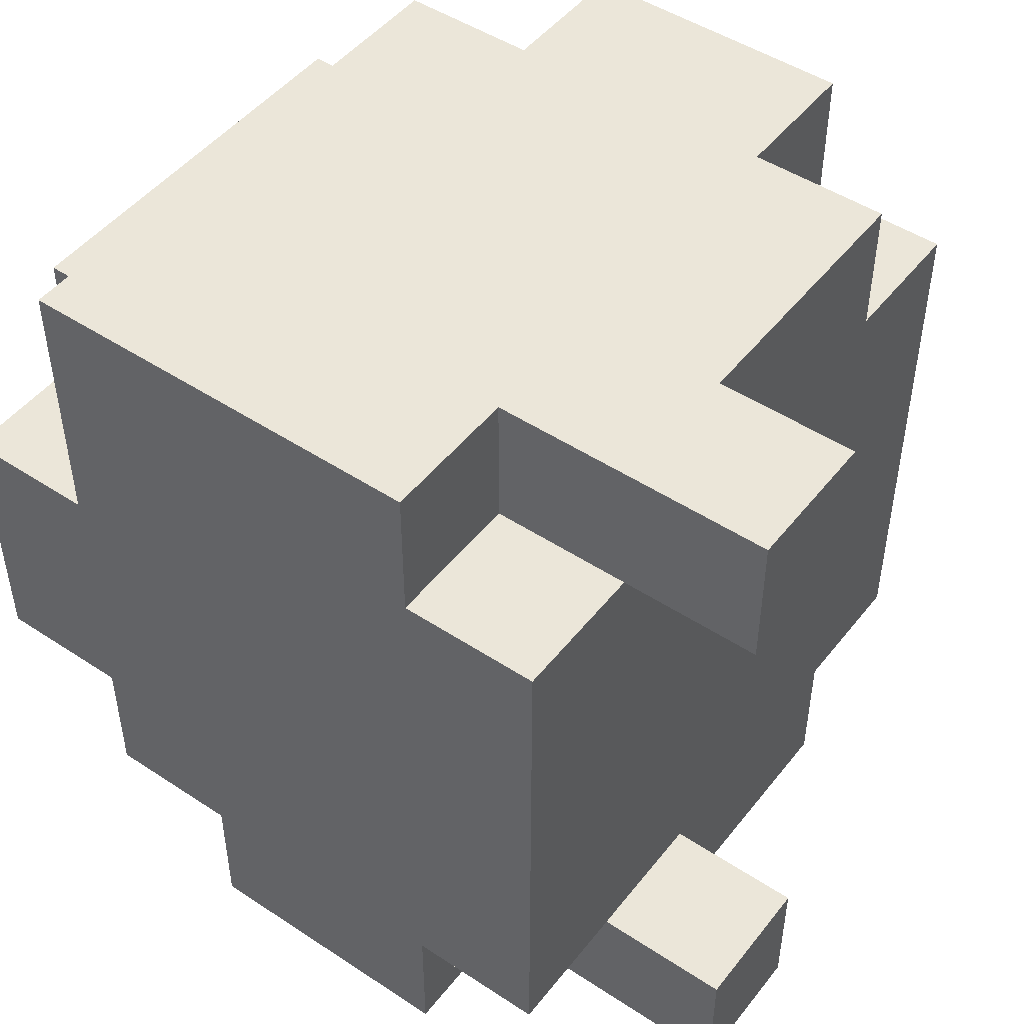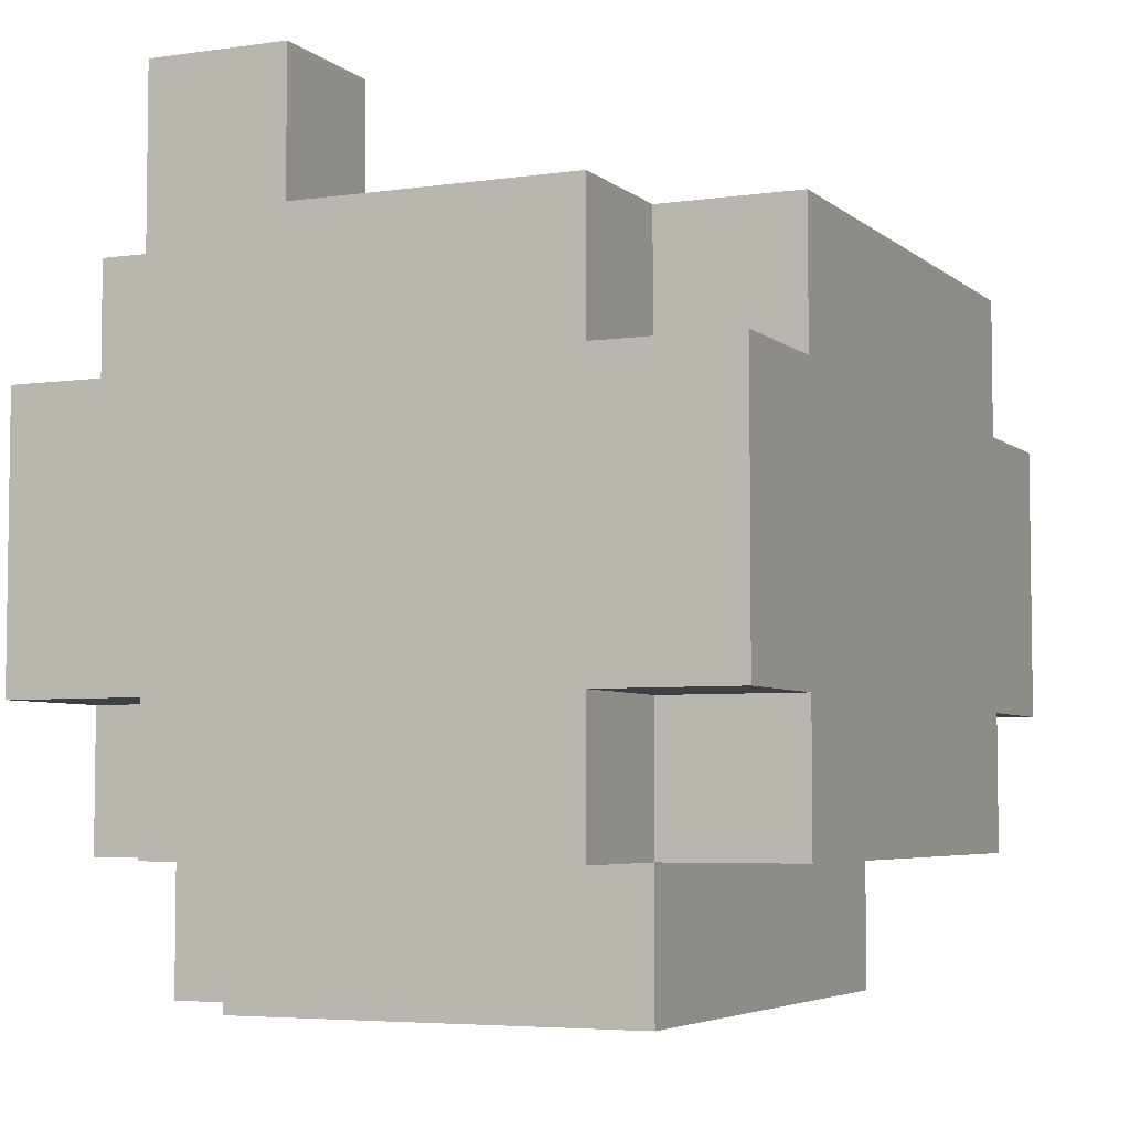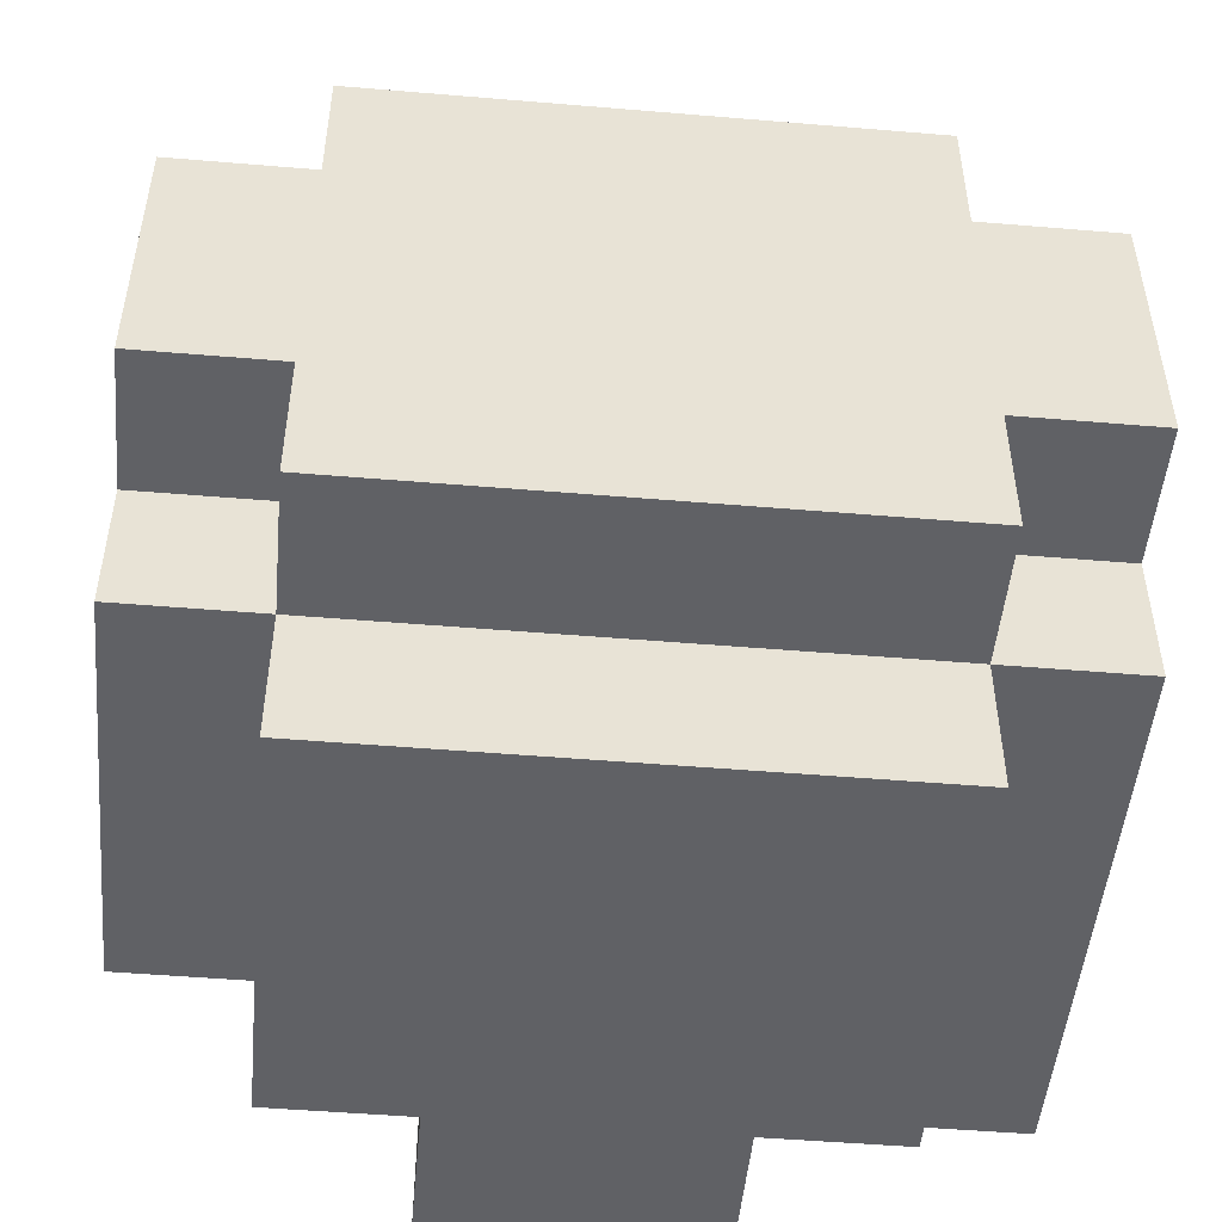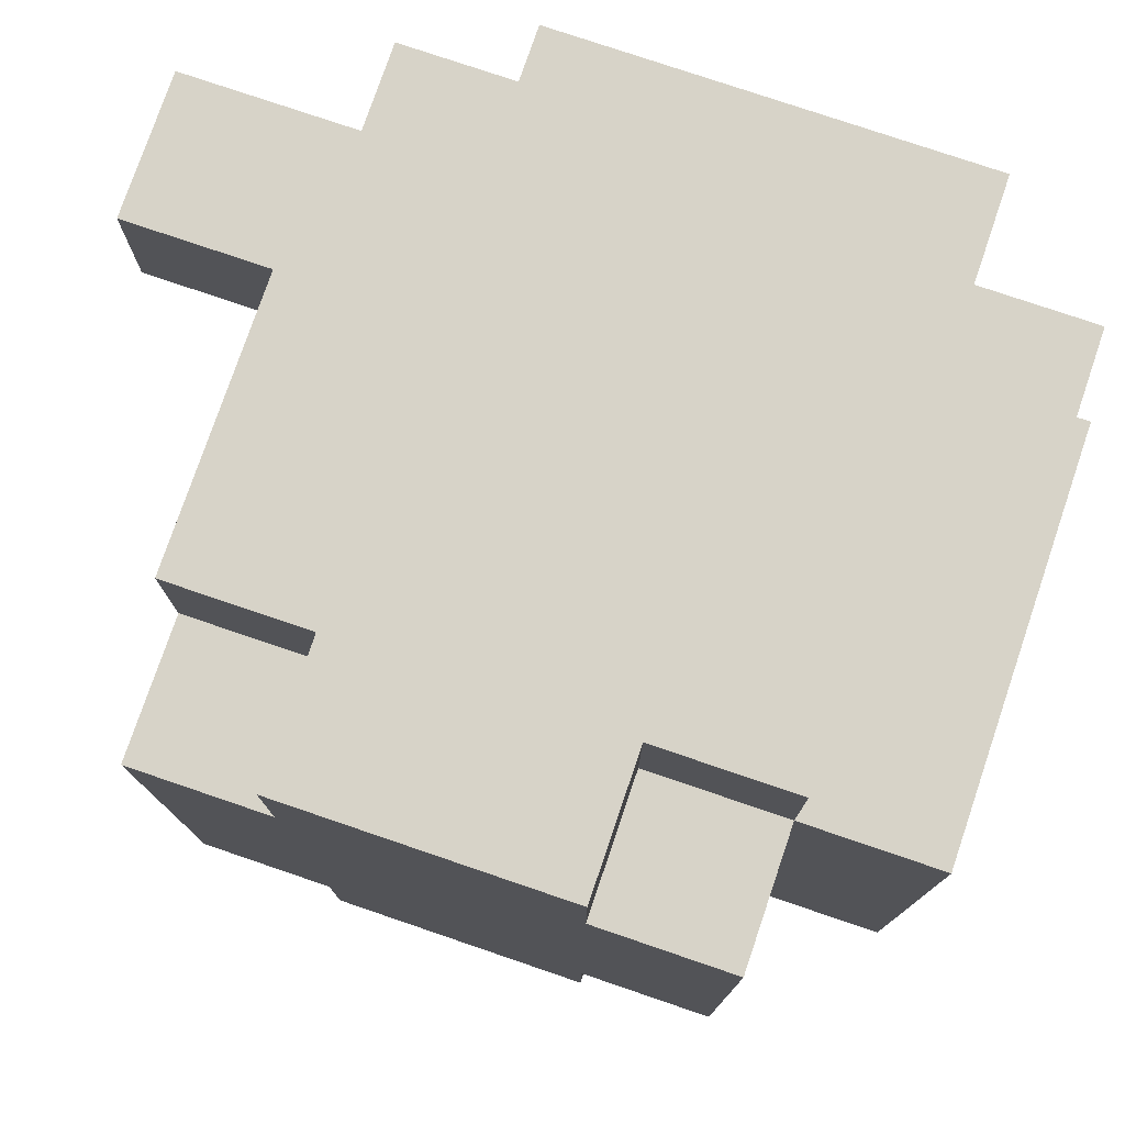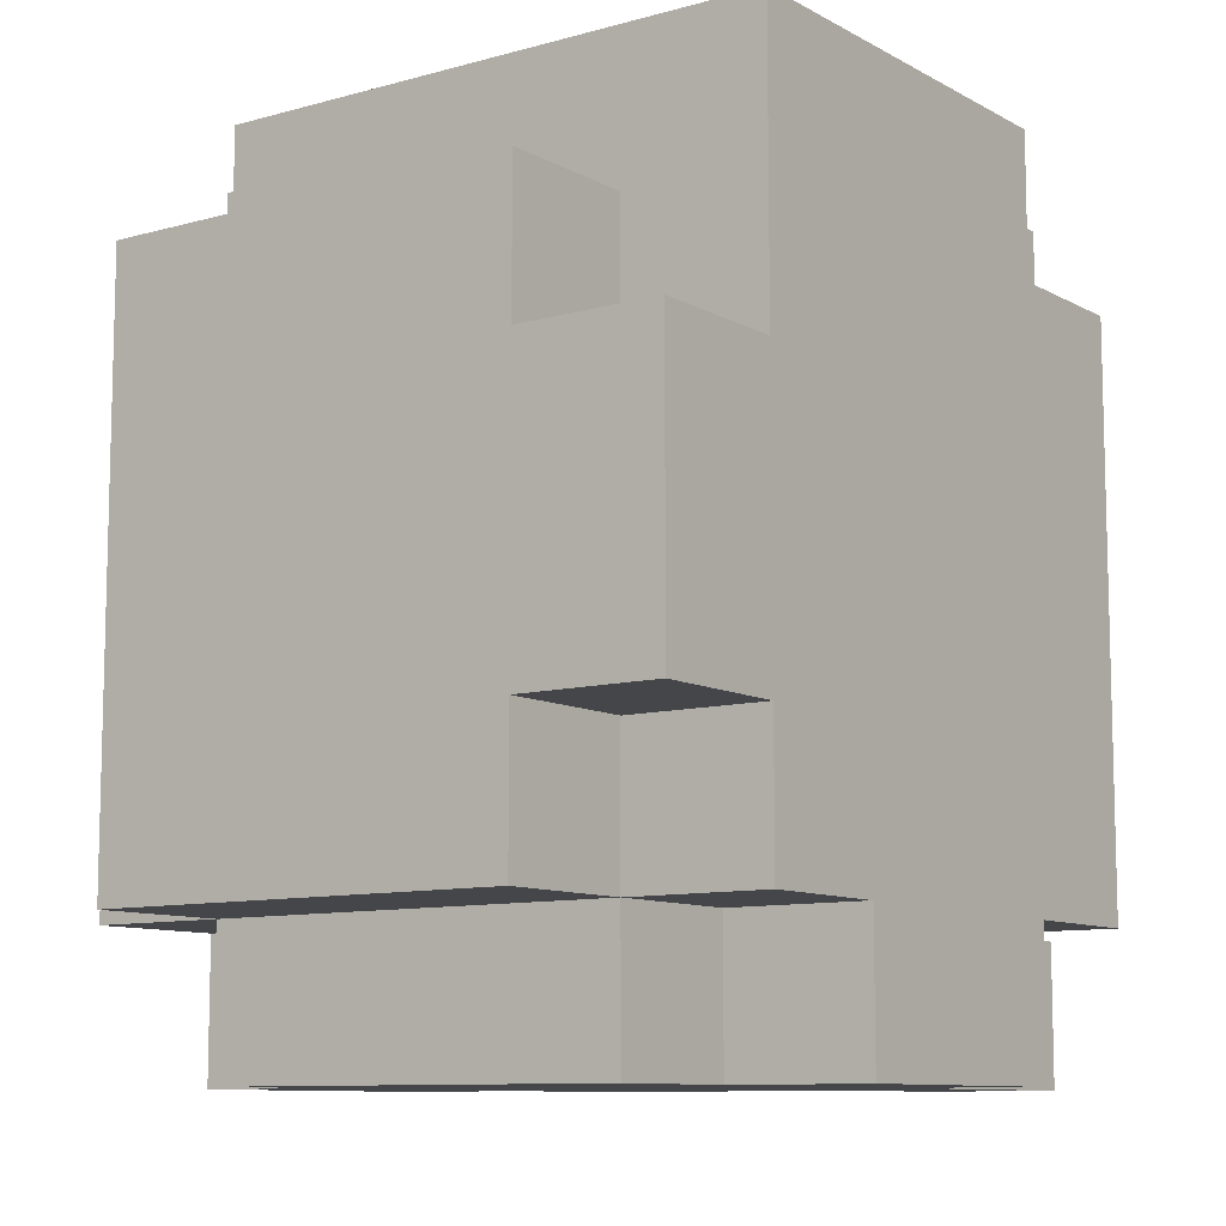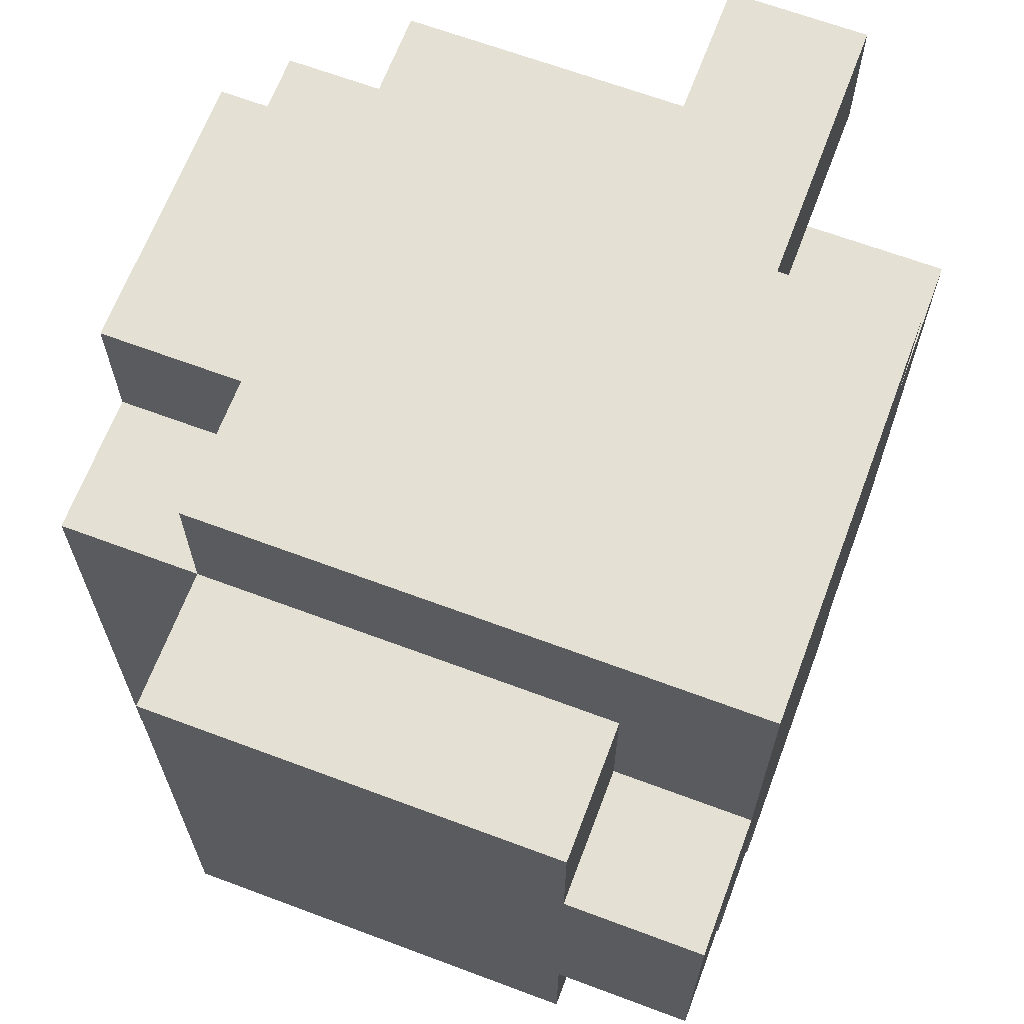
<metadata>
{"format":"obj","ext":"obj","renderer":"f3d","projection":"perspective","resolution":1024,"background":"white","views":[{"elev":48.2,"azim":126.4,"up":"+Z"},{"elev":-5.0,"azim":-155.5,"up":"+Y"},{"elev":-49.6,"azim":-95.3,"up":"+Y"},{"elev":77.2,"azim":-71.2,"up":"+Z"},{"elev":-9.7,"azim":35.9,"up":"+Z"},{"elev":66.0,"azim":20.6,"up":"+Z"}]}
</metadata>
<code>
o
v -0.3 0.7 0.2
v -0.3 0.7 0.1
v -0.3 0.7 0
v -0.3 0.7 -0.1
v -0.3 0.7 -0.2
v -0.3 0.8 0.3
v -0.3 0.8 0.2
v -0.3 0.8 0.1
v -0.3 0.8 0
v -0.3 0.8 -0.2
v -0.3 0.8 -0.3
v -0.3 0.9 0.2
v -0.3 0.9 0
v -0.3 0.9 -0.1
v -0.3 0.9 -0.3
v -0.3 1 0.3
v -0.3 1 0.2
v -0.3 1 -0.2
v -0.3 1 -0.3
v -0.3 1.1 0.2
v -0.3 1.1 0
v -0.3 1.1 -0.2
v -0.2 0.6 0.2
v -0.2 0.6 0.1
v -0.2 0.6 -0.1
v -0.2 0.6 -0.2
v -0.2 0.7 0.3
v -0.2 0.7 0.2
v -0.2 0.7 0.1
v -0.2 0.7 0
v -0.2 0.7 -0.1
v -0.2 0.7 -0.2
v -0.2 0.7 -0.3
v -0.2 0.8 0.3
v -0.2 0.8 0.2
v -0.2 0.8 -0.2
v -0.2 0.8 -0.3
v -0.2 1 0.3
v -0.2 1 0.2
v -0.2 1 -0.2
v -0.2 1 -0.3
v -0.2 1.1 0.3
v -0.2 1.1 0.2
v -0.2 1.1 -0.2
v -0.2 1.1 -0.3
v 0 1.1 0.3
v 0 1.1 0.2
v 0 1.1 -0.2
v 0 1.1 -0.3
v 0 1.2 0.3
v 0 1.2 0.2
v 0 1.2 -0.2
v 0 1.2 -0.3
v 0.1 0.6 0.2
v 0.1 0.6 0.1
v 0.1 0.6 -0.1
v 0.1 0.6 -0.2
v 0.1 0.7 0.2
v 0.1 0.7 0.1
v 0.1 0.7 -0.1
v 0.1 0.7 -0.2
v 0.1 0.7 -0.3
v 0.1 0.8 -0.2
v 0.1 0.8 -0.3
v 0.1 1 0.3
v 0.1 1 0.2
v 0.1 1 -0.2
v 0.1 1 -0.3
v 0.1 1.1 0.3
v 0.1 1.1 0.2
v 0.1 1.1 -0.2
v 0.1 1.1 -0.3
v 0.1 1.2 0.3
v 0.1 1.2 0.2
v 0.1 1.2 -0.2
v 0.1 1.2 -0.3
v 0.2 0.6 0.1
v 0.2 0.6 0
v 0.2 0.6 -0.1
v 0.2 0.7 0.3
v 0.2 0.7 0.2
v 0.2 0.7 0.1
v 0.2 0.7 0
v 0.2 0.7 -0.1
v 0.2 0.7 -0.2
v 0.2 0.8 0.2
v 0.2 0.8 0.1
v 0.2 0.8 -0.1
v 0.2 0.8 -0.2
v 0.2 0.8 -0.3
v 0.2 0.9 0.3
v 0.2 0.9 0.2
v 0.2 0.9 0
v 0.2 0.9 -0.1
v 0.2 1 0.3
v 0.2 1 0.2
v 0.2 1 0.1
v 0.2 1 0
v 0.2 1 -0.1
v 0.2 1 -0.2
v 0.2 1 -0.3
v 0.2 1.1 0.2
v 0.2 1.1 0
v 0.2 1.1 -0.1
v 0.2 1.1 -0.2
v -0.3 0.8 0.3
v -0.3 1 0.3
v -0.2 0.7 0.3
v -0.2 0.8 0.3
v -0.2 1 0.3
v -0.2 1.1 0.3
v 0 0.8 0.3
v 0 1.1 0.3
v 0 1.2 0.3
v 0.1 0.9 0.3
v 0.1 1 0.3
v 0.1 1.1 0.3
v 0.1 1.2 0.3
v 0.2 0.7 0.3
v 0.2 0.9 0.3
v 0.2 1 0.3
v -0.3 0.7 0.2
v -0.3 0.8 0.2
v -0.3 1 0.2
v -0.3 1.1 0.2
v -0.2 0.6 0.2
v -0.2 0.7 0.2
v -0.2 0.8 0.2
v -0.2 1 0.2
v -0.2 1.1 0.2
v -0.1 0.6 0.2
v -0.1 0.7 0.2
v 0 0.6 0.2
v 0 0.7 0.2
v 0.1 0.6 0.2
v 0.1 0.7 0.2
v 0.1 1 0.2
v 0.1 1.1 0.2
v 0.2 1 0.2
v 0.2 1.1 0.2
v 0.1 0.6 0.1
v 0.1 0.7 0.1
v 0.2 0.6 0.1
v 0.2 0.7 0.1
v 0 1.1 -0.2
v 0 1.2 -0.2
v 0.1 1.1 -0.2
v 0.1 1.2 -0.2
v 0 1.1 0.2
v 0 1.2 0.2
v 0.1 1.1 0.2
v 0.1 1.2 0.2
v 0.1 0.6 -0.1
v 0.1 0.7 -0.1
v 0.2 0.6 -0.1
v 0.2 0.7 -0.1
v -0.3 0.7 -0.2
v -0.3 0.8 -0.2
v -0.3 1 -0.2
v -0.3 1.1 -0.2
v -0.2 0.6 -0.2
v -0.2 0.7 -0.2
v -0.2 0.8 -0.2
v -0.2 1 -0.2
v -0.2 1.1 -0.2
v -0.1 0.6 -0.2
v -0.1 0.7 -0.2
v 0.1 0.6 -0.2
v 0.1 0.7 -0.2
v 0.1 0.8 -0.2
v 0.1 1 -0.2
v 0.1 1.1 -0.2
v 0.2 0.7 -0.2
v 0.2 0.8 -0.2
v 0.2 1 -0.2
v 0.2 1.1 -0.2
v -0.3 0.8 -0.3
v -0.3 0.9 -0.3
v -0.3 1 -0.3
v -0.2 0.7 -0.3
v -0.2 0.8 -0.3
v -0.2 0.9 -0.3
v -0.2 1 -0.3
v -0.2 1.1 -0.3
v -0.1 0.7 -0.3
v -0.1 0.8 -0.3
v -0.1 1 -0.3
v -0.1 1.1 -0.3
v 0 0.8 -0.3
v 0 1 -0.3
v 0 1.1 -0.3
v 0 1.2 -0.3
v 0.1 0.7 -0.3
v 0.1 0.8 -0.3
v 0.1 1 -0.3
v 0.1 1.1 -0.3
v 0.1 1.2 -0.3
v 0.2 0.8 -0.3
v 0.2 1 -0.3
v -0.2 0.6 0.2
v -0.1 0.6 0.2
v 0 0.6 0.2
v 0.1 0.6 0.2
v -0.2 0.6 0.1
v -0.1 0.6 0.1
v 0.1 0.6 0.1
v 0.2 0.6 0.1
v 0 0.6 0
v 0.2 0.6 0
v -0.2 0.6 -0.1
v -0.1 0.6 -0.1
v 0.1 0.6 -0.1
v 0.2 0.6 -0.1
v -0.2 0.6 -0.2
v -0.1 0.6 -0.2
v 0.1 0.6 -0.2
v -0.2 0.7 0.3
v 0.2 0.7 0.3
v -0.3 0.7 0.2
v -0.2 0.7 0.2
v -0.1 0.7 0.2
v 0 0.7 0.2
v 0.1 0.7 0.2
v 0.2 0.7 0.2
v -0.3 0.7 0.1
v -0.2 0.7 0.1
v 0.1 0.7 0.1
v 0.2 0.7 0.1
v -0.3 0.7 0
v -0.2 0.7 0
v -0.3 0.7 -0.1
v -0.2 0.7 -0.1
v 0.1 0.7 -0.1
v 0.2 0.7 -0.1
v -0.3 0.7 -0.2
v -0.2 0.7 -0.2
v -0.1 0.7 -0.2
v 0.1 0.7 -0.2
v 0.2 0.7 -0.2
v -0.2 0.7 -0.3
v -0.1 0.7 -0.3
v 0.1 0.7 -0.3
v -0.3 0.8 0.3
v -0.2 0.8 0.3
v -0.3 0.8 0.2
v -0.2 0.8 0.2
v -0.3 0.8 -0.2
v -0.2 0.8 -0.2
v 0.1 0.8 -0.2
v 0.2 0.8 -0.2
v -0.3 0.8 -0.3
v -0.2 0.8 -0.3
v 0.1 0.8 -0.3
v 0.2 0.8 -0.3
v -0.3 1 0.3
v -0.2 1 0.3
v 0.1 1 0.3
v 0.2 1 0.3
v -0.3 1 0.2
v -0.2 1 0.2
v 0.1 1 0.2
v 0.2 1 0.2
v -0.3 1 -0.2
v -0.2 1 -0.2
v 0.1 1 -0.2
v 0.2 1 -0.2
v -0.3 1 -0.3
v -0.2 1 -0.3
v 0.1 1 -0.3
v 0.2 1 -0.3
v -0.2 1.1 0.3
v 0 1.1 0.3
v -0.3 1.1 0.2
v -0.2 1.1 0.2
v 0 1.1 0.2
v 0.1 1.1 0.2
v 0.2 1.1 0.2
v -0.1 1.1 0.1
v 0 1.1 0.1
v -0.3 1.1 0
v -0.1 1.1 0
v 0.1 1.1 0
v 0.2 1.1 0
v 0.1 1.1 -0.1
v 0.2 1.1 -0.1
v -0.3 1.1 -0.2
v -0.2 1.1 -0.2
v -0.1 1.1 -0.2
v 0 1.1 -0.2
v 0.1 1.1 -0.2
v 0.2 1.1 -0.2
v -0.2 1.1 -0.3
v -0.1 1.1 -0.3
v 0 1.1 -0.3
v 0 1.2 0.3
v 0.1 1.2 0.3
v 0 1.2 0.2
v 0.1 1.2 0.2
v 0 1.2 -0.2
v 0.1 1.2 -0.2
v 0 1.2 -0.3
v 0.1 1.2 -0.3
f 7 2 1
f 8 3 2
f 8 2 7
f 9 4 3
f 9 3 8
f 10 5 4
f 12 7 6
f 12 8 7
f 12 9 8
f 13 4 9
f 13 9 12
f 14 11 10
f 14 4 13
f 14 10 4
f 15 11 14
f 16 12 6
f 16 13 12
f 17 13 16
f 18 15 14
f 18 14 13
f 19 15 18
f 20 13 17
f 21 18 13
f 21 13 20
f 22 18 21
f 28 24 23
f 29 25 24
f 29 24 28
f 30 25 29
f 31 26 25
f 31 25 30
f 32 26 31
f 34 28 27
f 35 28 34
f 36 33 32
f 37 33 36
f 42 39 38
f 43 39 42
f 44 41 40
f 45 41 44
f 50 47 46
f 51 47 50
f 52 49 48
f 53 49 52
f 54 55 58
f 58 55 59
f 56 57 60
f 60 57 61
f 61 62 63
f 63 62 64
f 65 66 69
f 69 66 70
f 67 68 71
f 71 68 72
f 69 70 73
f 73 70 74
f 71 72 75
f 75 72 76
f 77 78 82
f 78 79 83
f 82 78 83
f 83 79 84
f 80 81 86
f 81 82 86
f 83 84 87
f 86 82 87
f 82 83 87
f 84 85 88
f 87 84 88
f 88 85 89
f 80 86 91
f 86 87 92
f 91 86 92
f 87 88 93
f 88 89 94
f 93 88 94
f 91 92 95
f 92 87 96
f 95 92 96
f 87 93 97
f 96 87 97
f 93 94 98
f 97 93 98
f 94 89 99
f 98 94 99
f 89 90 100
f 99 89 100
f 100 90 101
f 97 98 102
f 96 97 102
f 98 99 103
f 102 98 103
f 99 100 104
f 103 99 104
f 104 100 105
f 109 107 106
f 110 107 109
f 112 109 108
f 112 111 110
f 112 110 109
f 113 111 112
f 115 113 112
f 116 113 115
f 117 114 113
f 117 113 116
f 118 114 117
f 119 112 108
f 119 115 112
f 120 116 115
f 120 115 119
f 121 116 120
f 127 123 122
f 128 123 127
f 129 125 124
f 130 125 129
f 131 127 126
f 132 127 131
f 133 132 131
f 134 132 133
f 135 134 133
f 136 134 135
f 139 138 137
f 140 138 139
f 143 142 141
f 144 142 143
f 147 146 145
f 148 146 147
f 149 150 151
f 151 150 152
f 153 154 155
f 155 154 156
f 157 158 162
f 162 158 163
f 159 160 164
f 164 160 165
f 161 162 166
f 166 162 167
f 166 167 168
f 168 167 169
f 169 170 173
f 173 170 174
f 171 172 175
f 175 172 176
f 177 178 181
f 178 179 182
f 181 178 182
f 182 179 183
f 180 181 185
f 181 182 186
f 185 181 186
f 182 183 186
f 183 184 187
f 186 183 187
f 187 184 188
f 185 186 189
f 186 187 189
f 187 188 189
f 189 188 190
f 190 188 191
f 185 189 193
f 189 190 194
f 193 189 194
f 190 191 195
f 194 190 195
f 191 192 196
f 195 191 196
f 196 192 197
f 194 195 198
f 198 195 199
f 204 201 200
f 205 202 201
f 205 201 204
f 206 203 202
f 208 202 205
f 208 207 206
f 208 206 202
f 208 205 204
f 209 207 208
f 210 208 204
f 210 209 208
f 211 209 210
f 212 209 211
f 213 209 212
f 214 211 210
f 215 212 211
f 215 211 214
f 216 212 215
f 220 218 217
f 221 218 220
f 222 218 221
f 223 218 222
f 224 218 223
f 225 220 219
f 226 220 225
f 227 224 223
f 228 224 227
f 229 226 225
f 230 226 229
f 231 230 229
f 232 230 231
f 235 232 231
f 236 232 235
f 238 234 233
f 239 234 238
f 240 237 236
f 241 238 237
f 241 237 240
f 242 238 241
f 245 244 243
f 246 244 245
f 251 248 247
f 252 248 251
f 253 250 249
f 254 250 253
f 255 256 259
f 259 256 260
f 257 258 261
f 261 258 262
f 263 264 267
f 267 264 268
f 265 266 269
f 269 266 270
f 271 272 274
f 274 272 275
f 273 274 278
f 274 275 278
f 276 277 279
f 278 275 279
f 275 276 279
f 273 278 280
f 278 279 281
f 280 278 281
f 279 277 282
f 281 279 282
f 282 277 283
f 280 281 284
f 281 282 284
f 282 283 284
f 284 283 285
f 280 284 286
f 284 285 286
f 286 285 287
f 287 285 288
f 288 285 289
f 289 285 290
f 290 285 291
f 287 288 292
f 288 289 293
f 292 288 293
f 293 289 294
f 295 296 297
f 297 296 298
f 299 300 301
f 301 300 302

</code>
